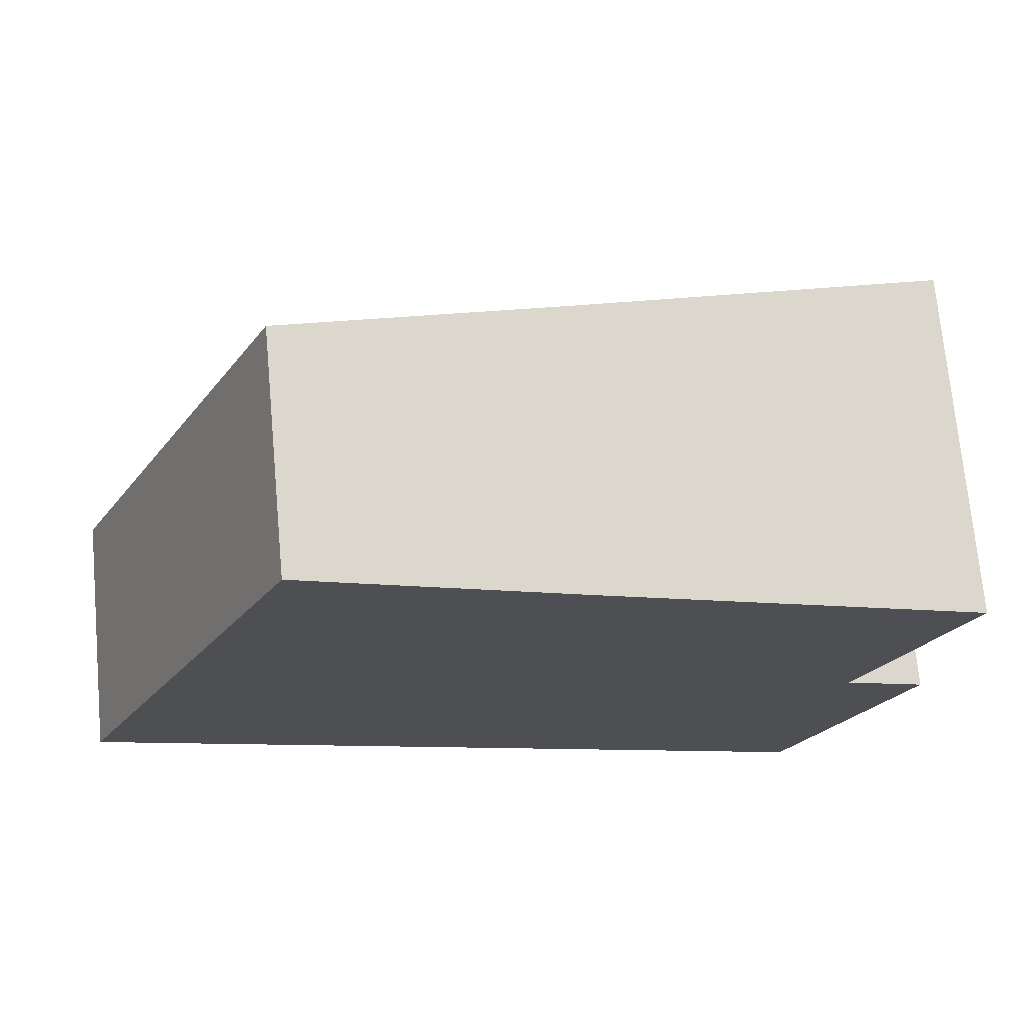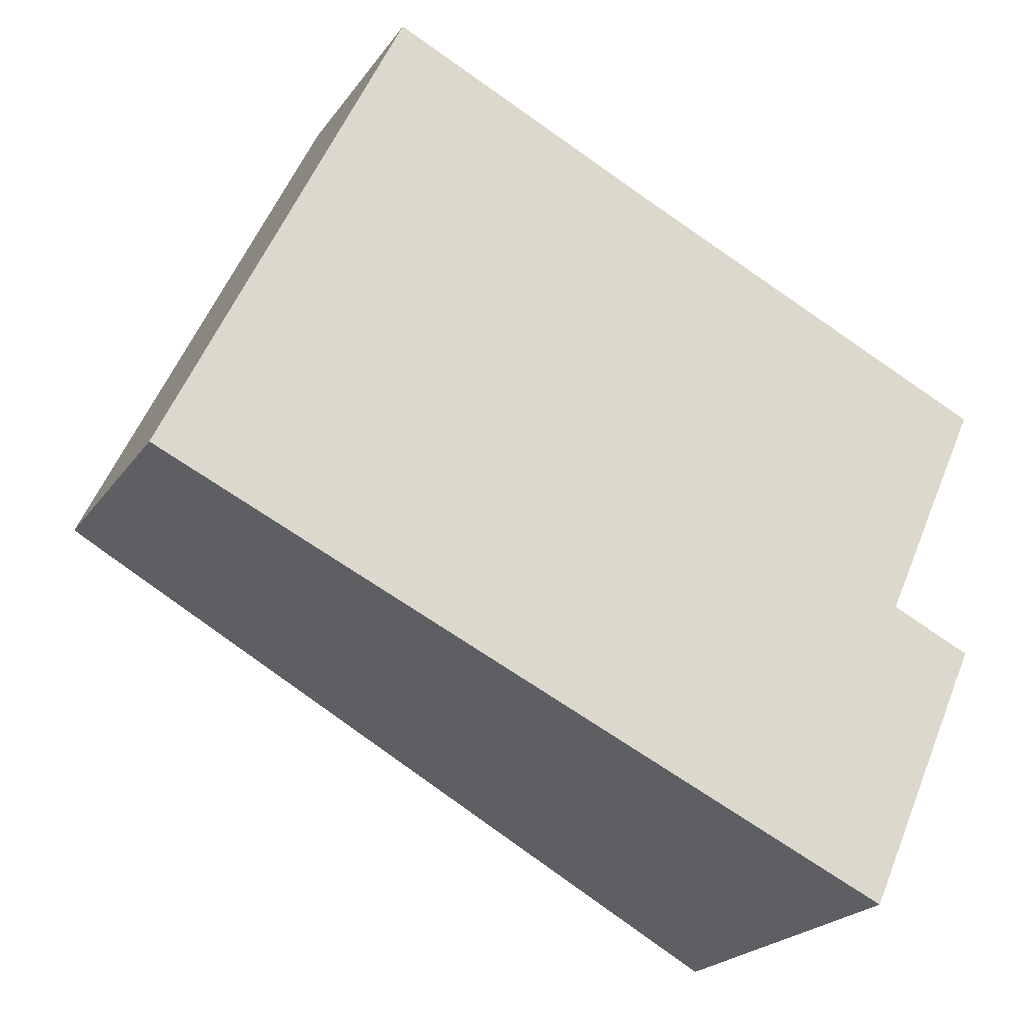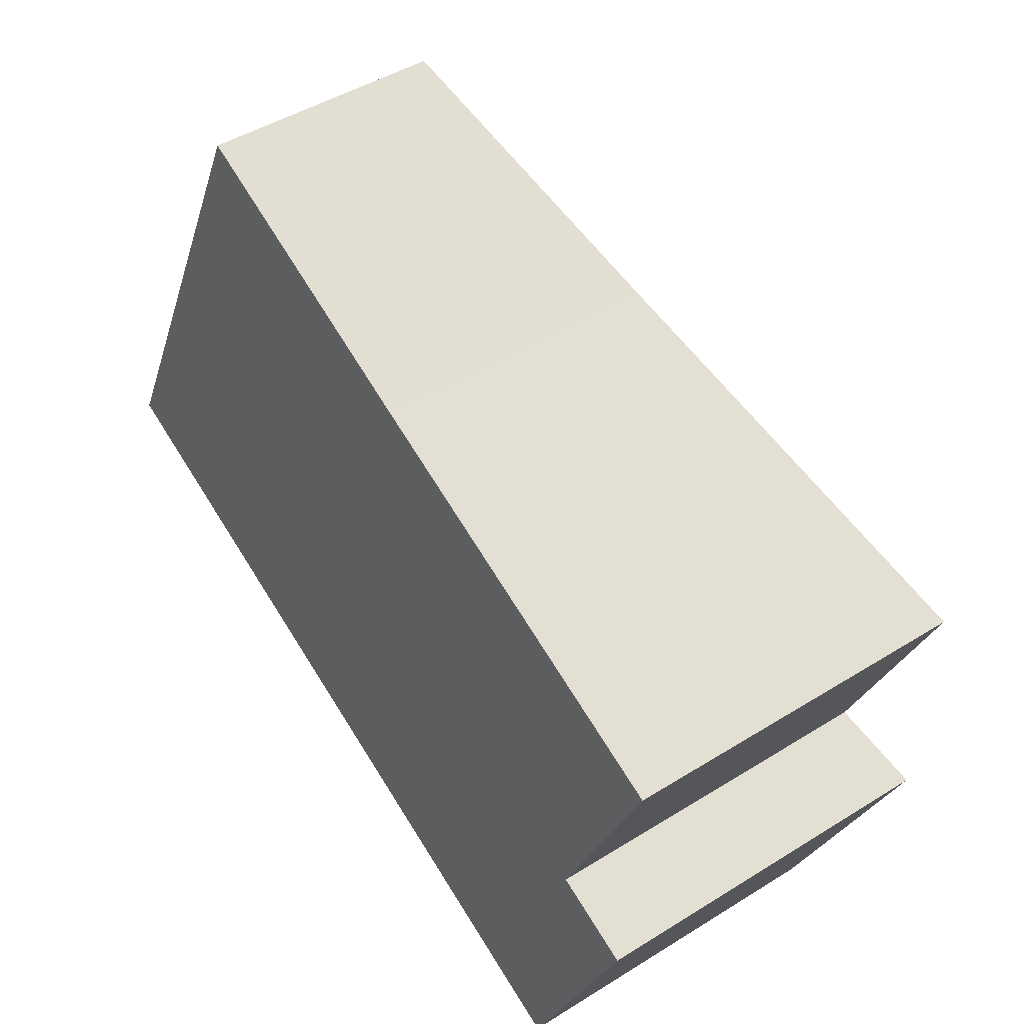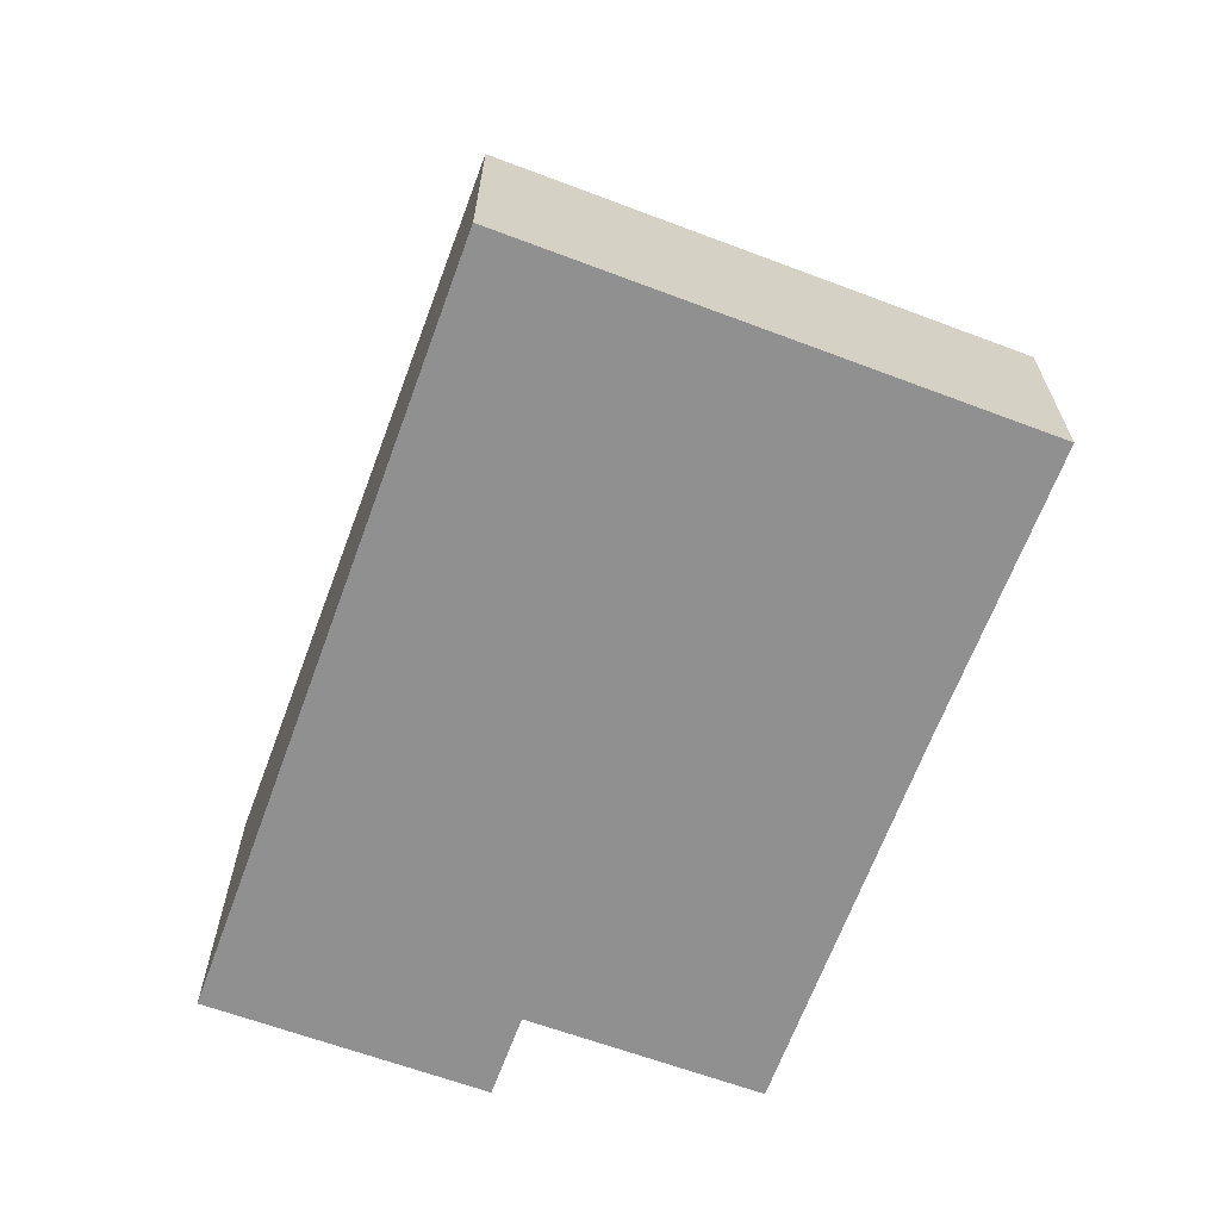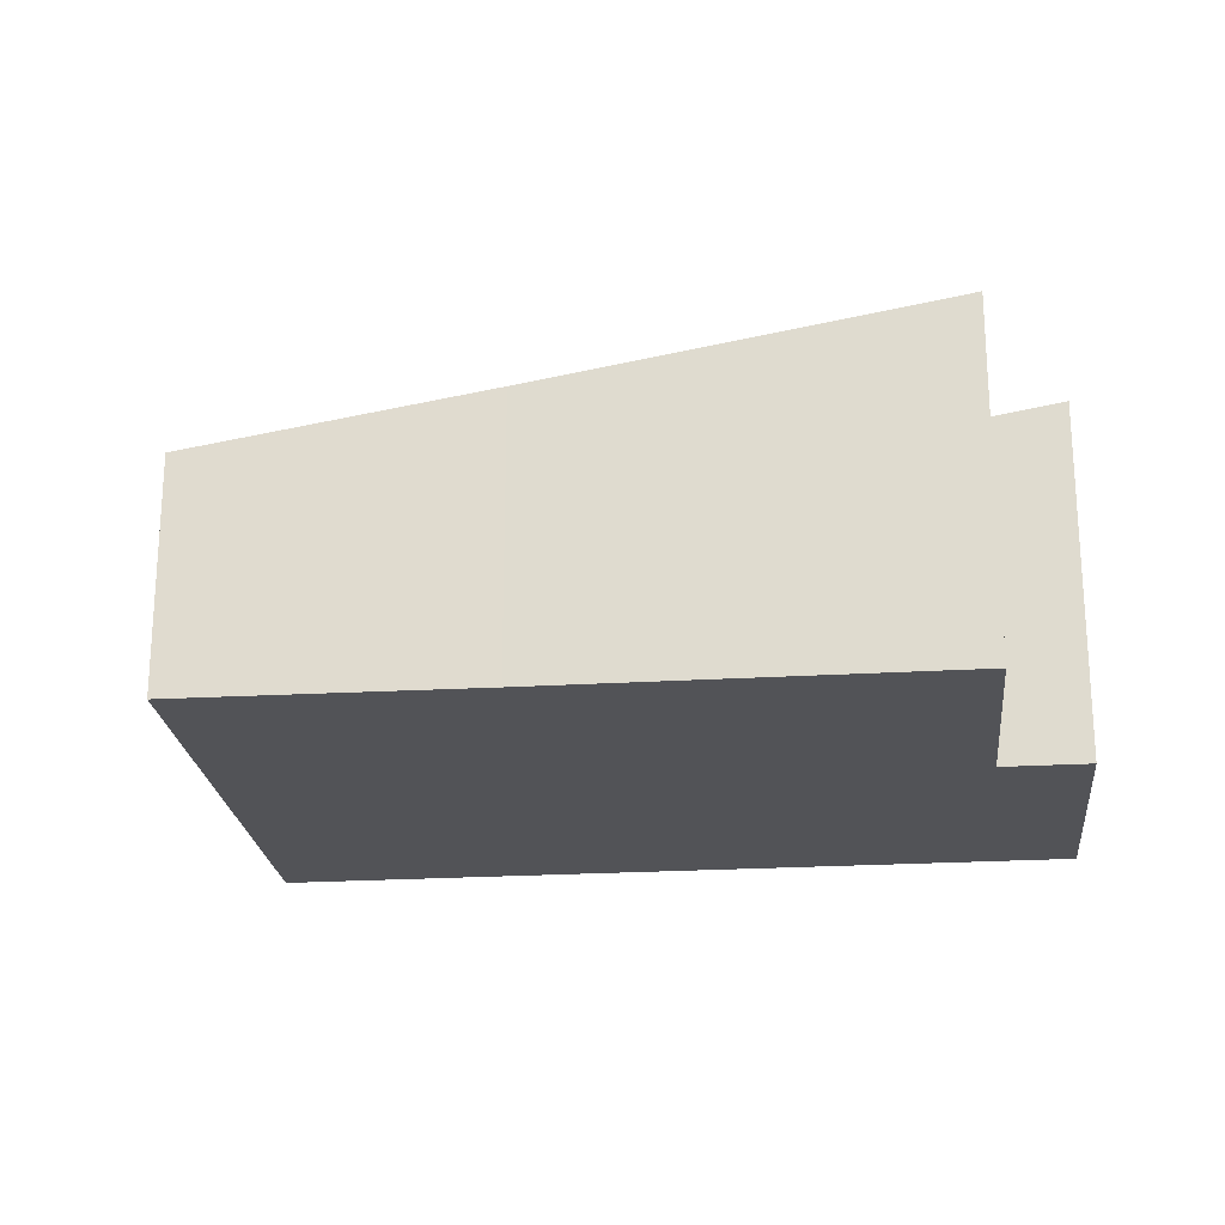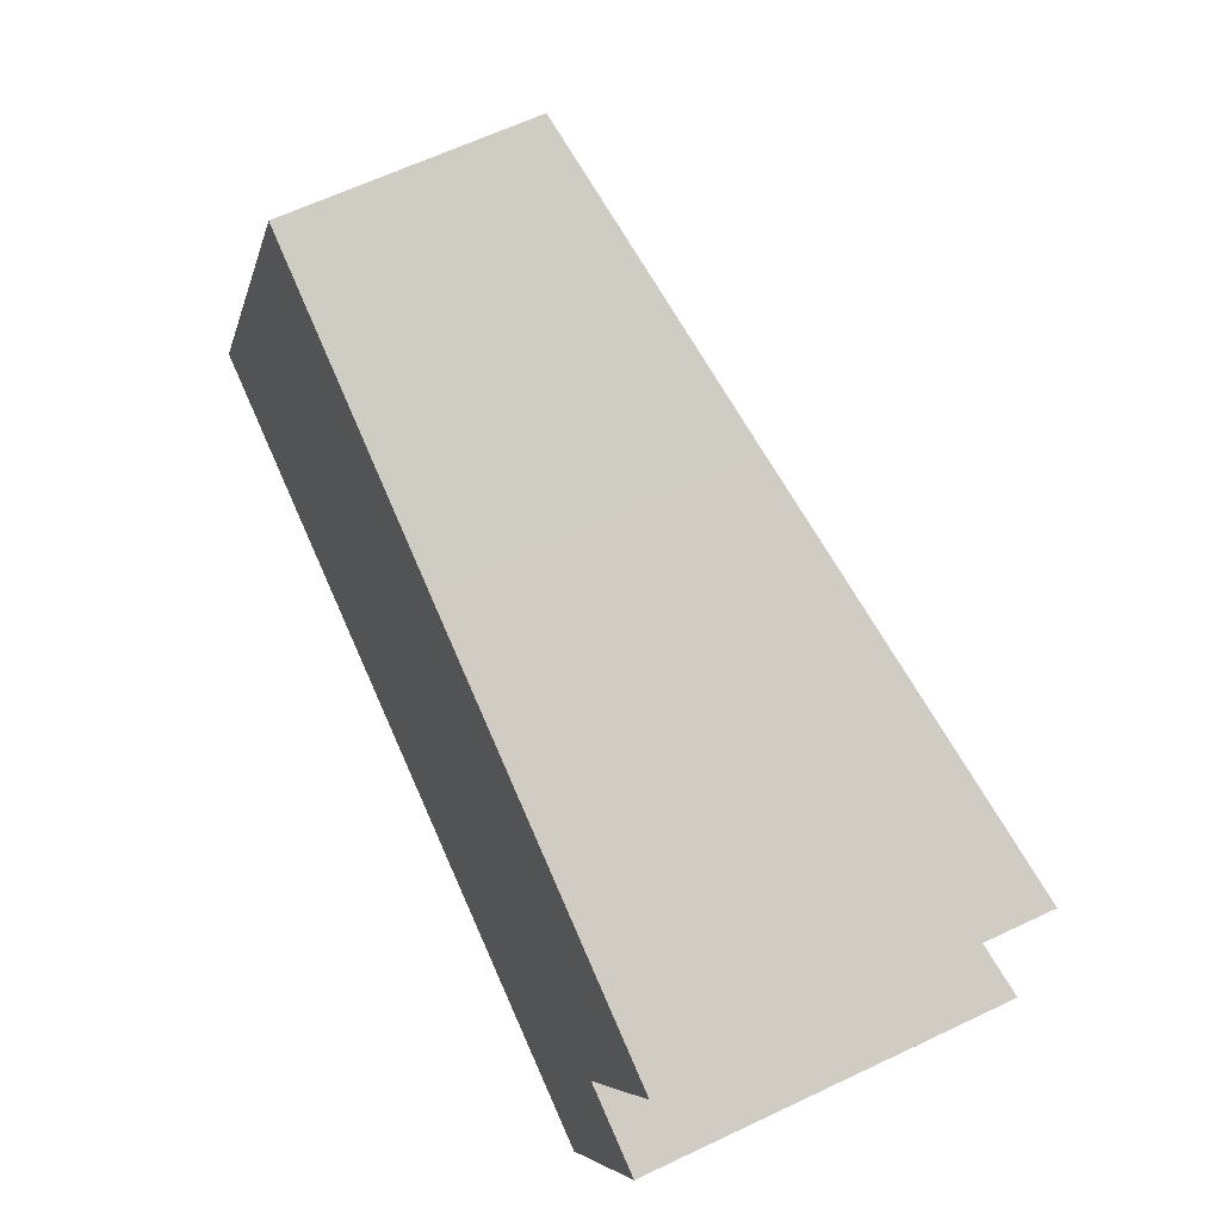
<metadata>
{"format":"obj","ext":"obj","renderer":"f3d","projection":"perspective","resolution":1024,"background":"white","views":[{"elev":71.2,"azim":-5.2,"up":"+Z"},{"elev":-22.4,"azim":-25.9,"up":"+Z"},{"elev":45.1,"azim":54.0,"up":"+Z"},{"elev":-65.8,"azim":-85.7,"up":"+Y"},{"elev":-22.4,"azim":30.5,"up":"+Y"},{"elev":61.7,"azim":64.0,"up":"+Z"}]}
</metadata>
<code>
v  0.176 1.449 -0.08
v  5.218 2.25 -0.579
v  4.545 2.143 -2.062
v  5.428 2.155 1.216
v  4.795 2.157 -0.179
v  3.103 1.727 2.27
v  1.427 1.417 3.053
v  0 1.417 8.677e-17
v  5.296 2.25 -0.407
v  0 0 0
v  1.427 -1.869e-16 3.053
v  3.103 -1.39e-16 2.27
v  5.428 -7.446e-17 1.216
v  5.296 2.492e-17 -0.407
v  4.795 1.096e-17 -0.179
v  4.545 1.263e-16 -2.062
v  5.218 3.545e-17 -0.579
v  0.176 4.899e-18 -0.08
g defaultobject
f 1 2 3
f 4 5 6
f 7 1 8
f 1 7 5
f 1 5 2
f 5 7 6
f 2 5 9
f 10 7 8
f 7 10 11
f 11 6 7
f 6 11 12
f 6 12 4
f 4 12 13
f 5 14 9
f 14 5 15
f 4 15 5
f 15 4 13
f 14 2 9
f 2 14 3
f 3 14 16
f 16 14 17
f 16 1 3
f 1 16 18
f 1 18 8
f 8 18 10
f 17 18 16
f 18 17 14
f 18 14 15
f 18 15 13
f 18 13 12
f 18 12 11
f 18 11 10

</code>
